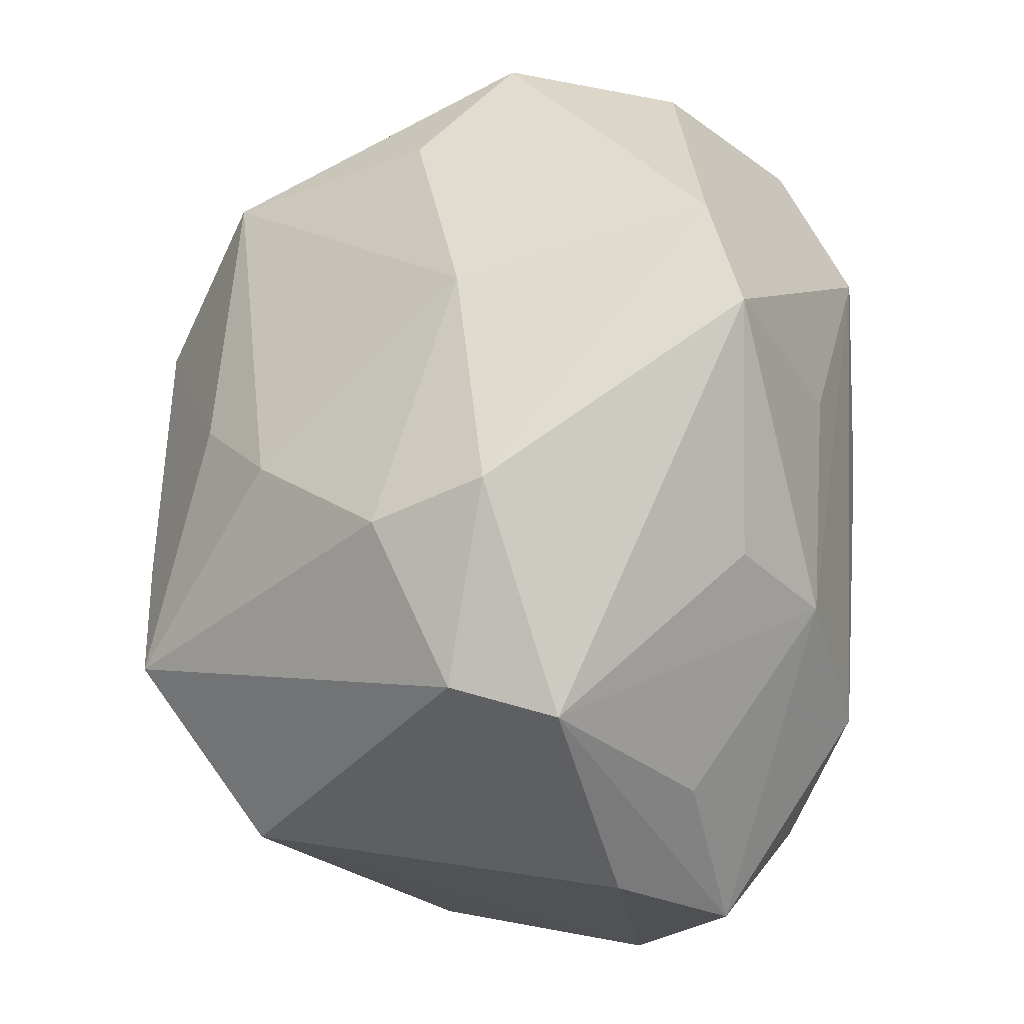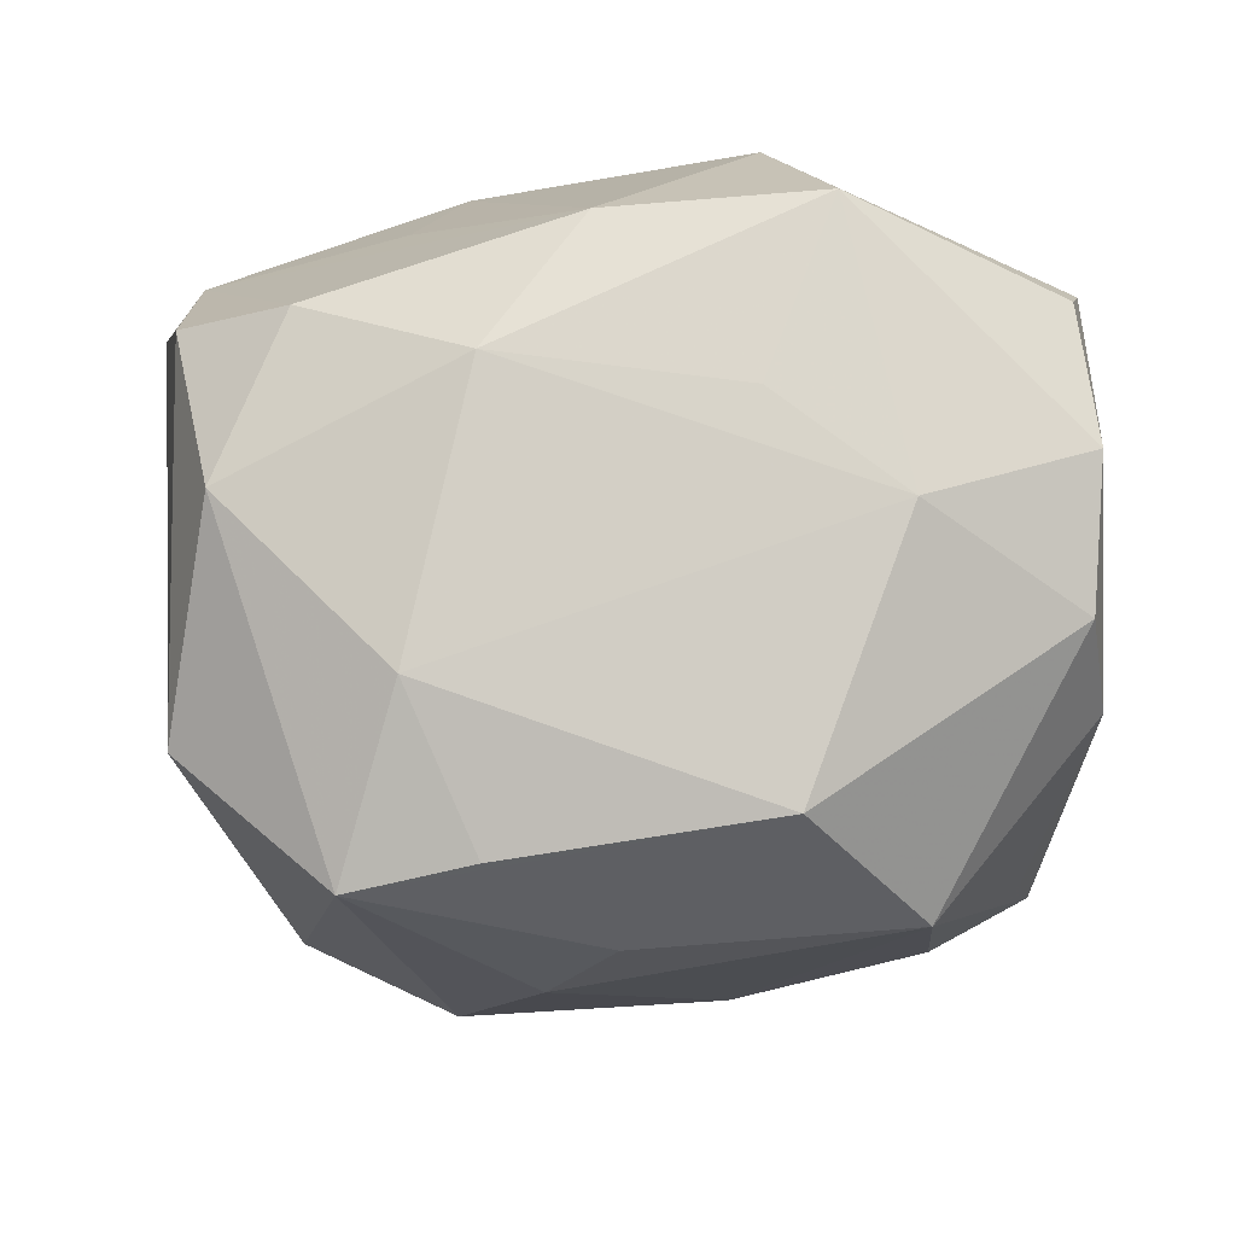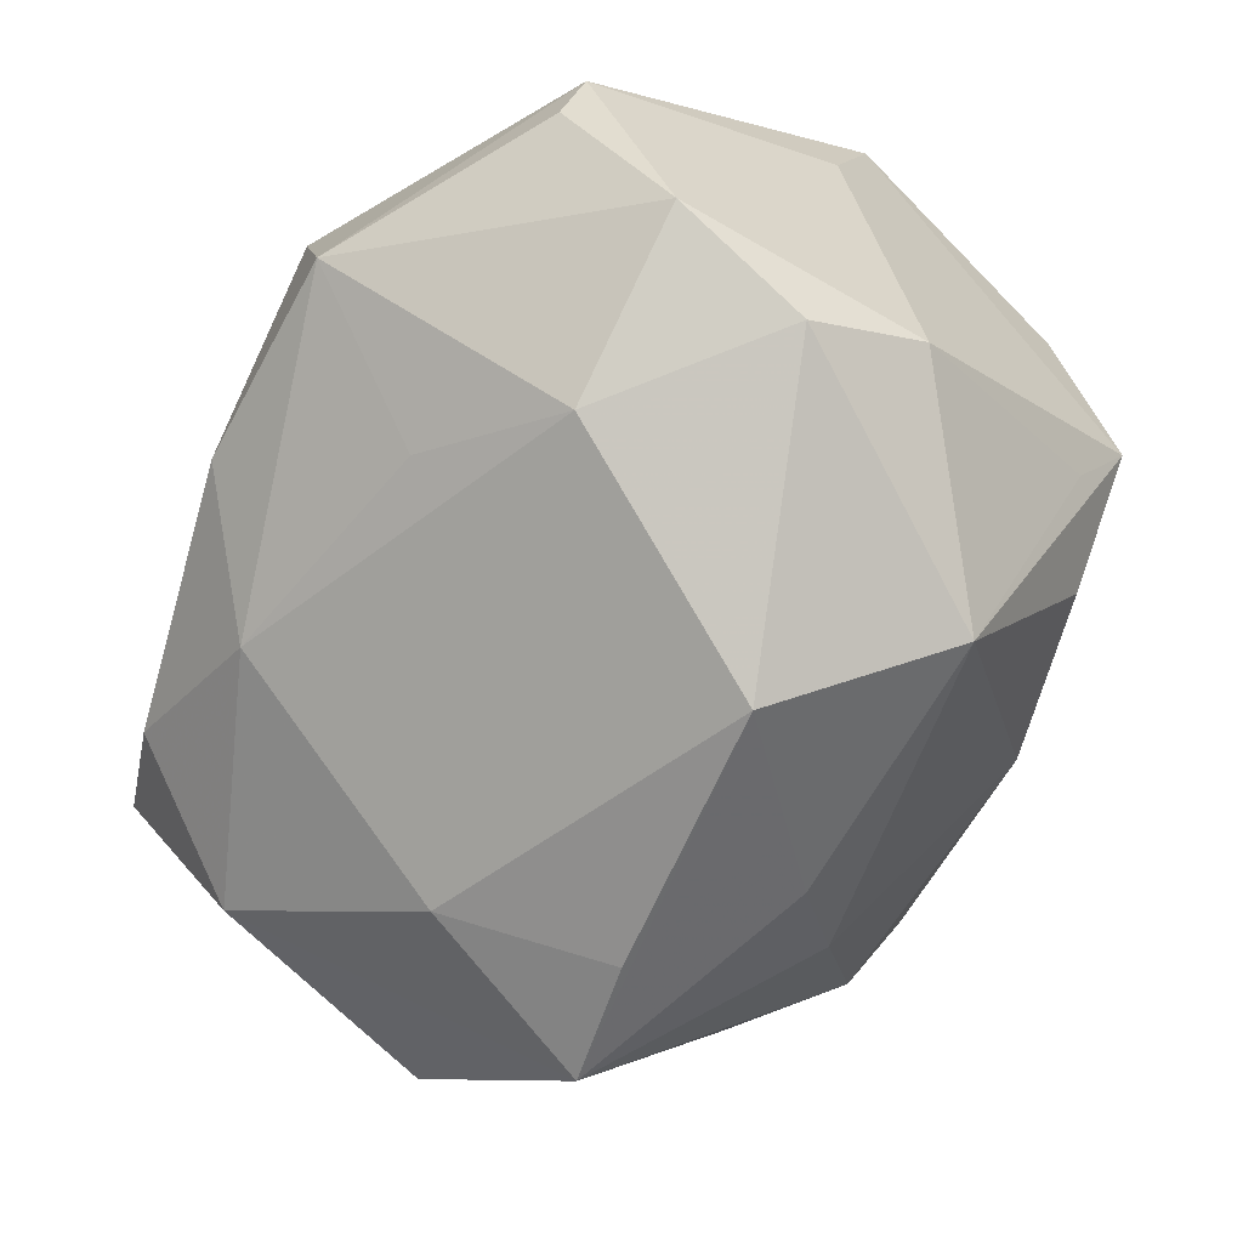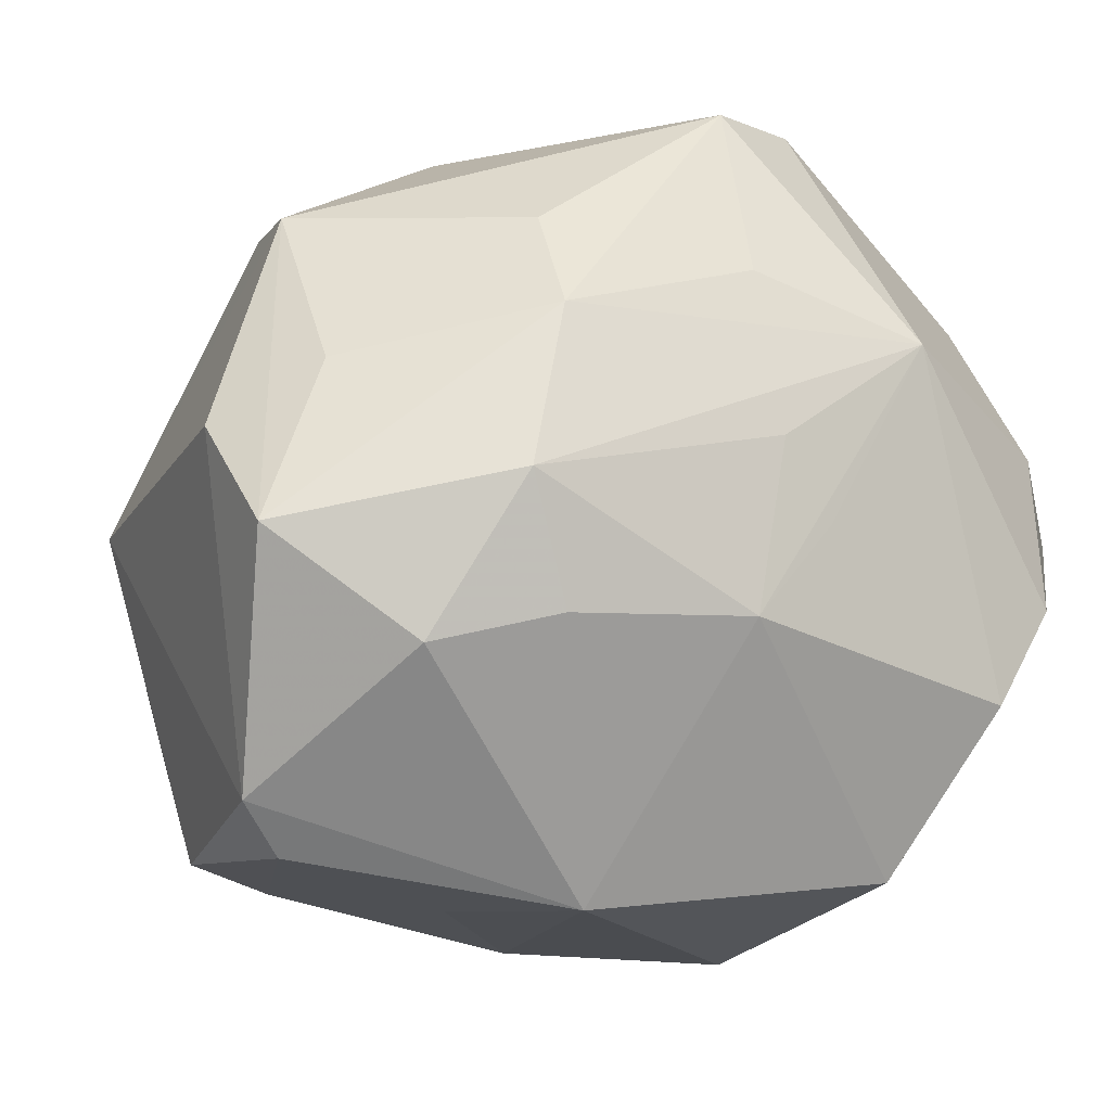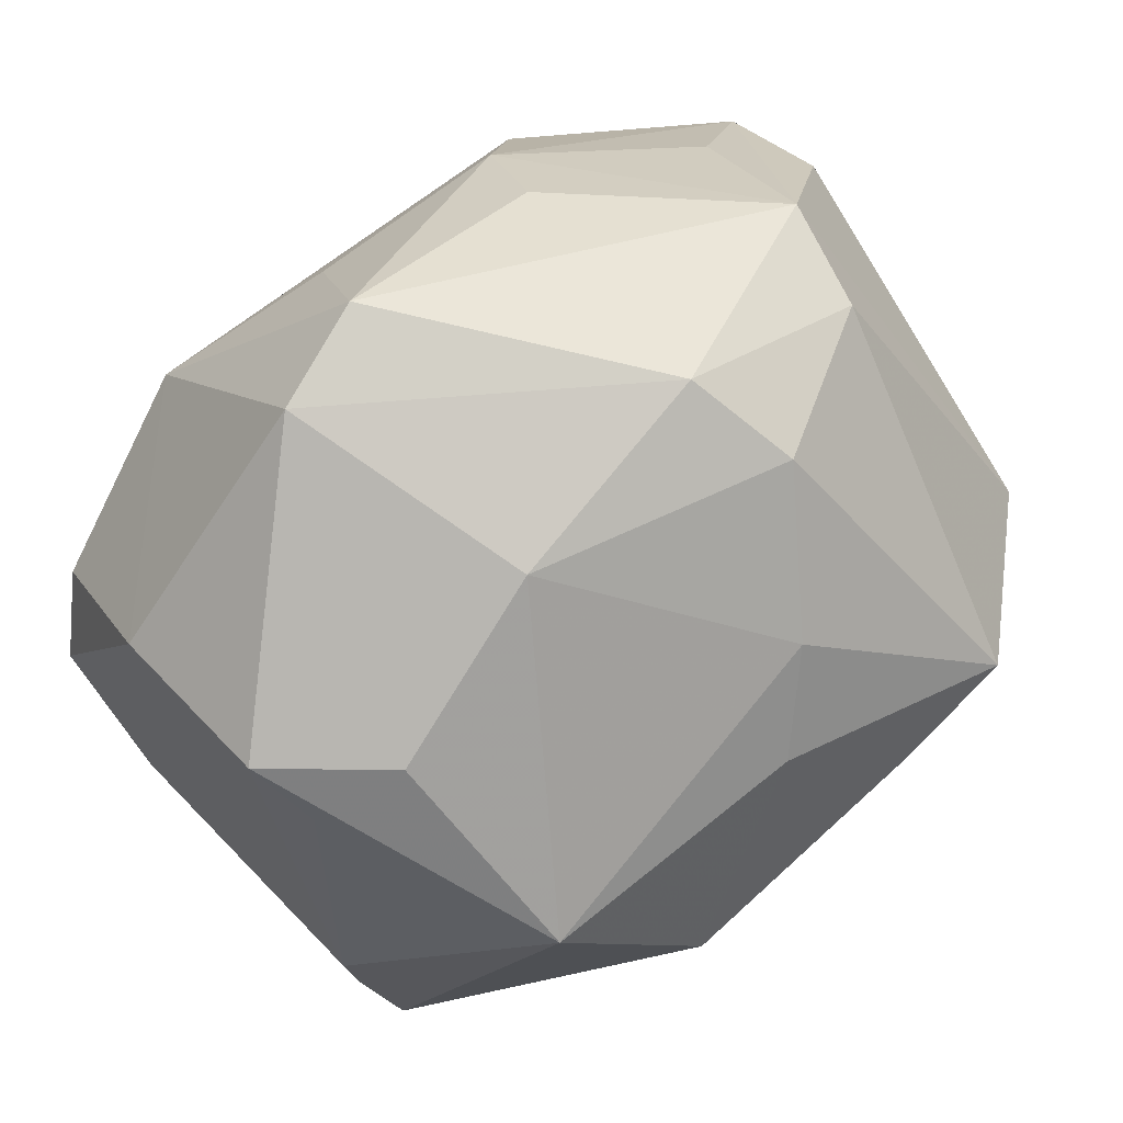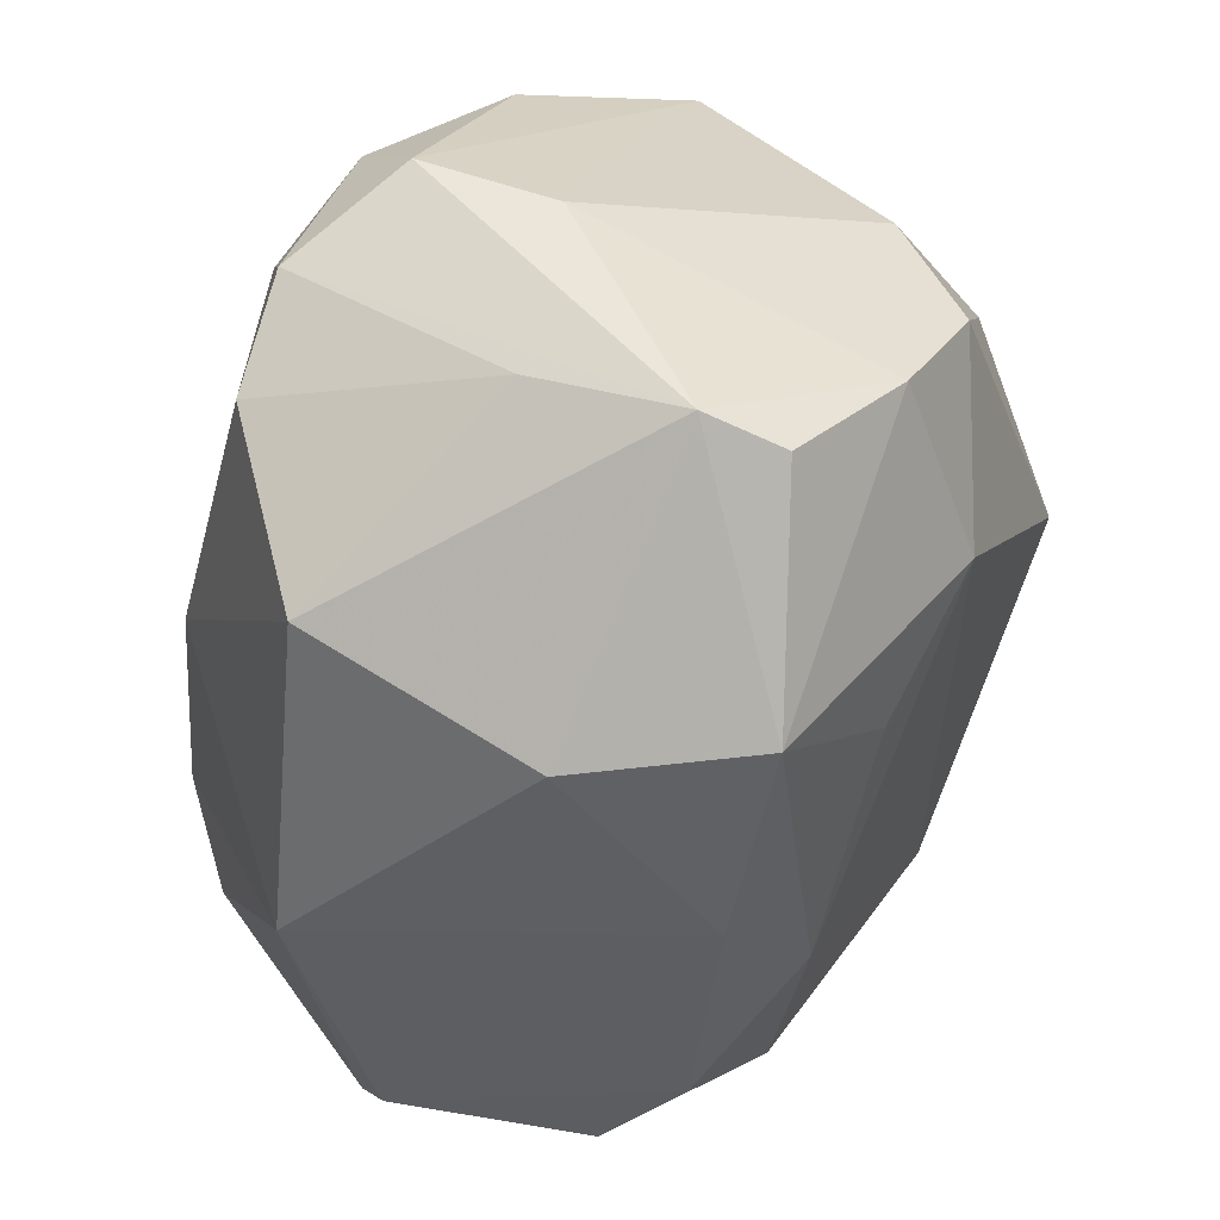
<metadata>
{"format":"obj","ext":"obj","renderer":"f3d","projection":"perspective","resolution":1024,"background":"white","views":[{"elev":66.9,"azim":-87.0,"up":"+Y"},{"elev":-69.5,"azim":2.5,"up":"+Z"},{"elev":-63.6,"azim":59.3,"up":"+Z"},{"elev":-3.5,"azim":-30.8,"up":"+Y"},{"elev":76.3,"azim":139.6,"up":"+Y"},{"elev":-52.0,"azim":80.3,"up":"+Y"}]}
</metadata>
<code>
v 0.03715 0.01019 0.02598
v -0.04004 0.002623 -0.02646
v 0.006218 0.002144 0.03474
v -0.02529 0.006071 0.03424
v 0.03767 0.02451 0.01298
v -0.03882 -0.0297 -0.007637
v 0.01861 0.01985 0.03258
v -0.02505 0.01065 -0.03929
v 0.01933 -0.0409 -0.01253
v -0.04565 0.01057 0.01064
v -0.01889 -0.03402 0.006578
v -0.03506 -0.0201 -0.02332
v 0.02704 -0.01447 0.03351
v 0.0375 -0.02071 0.01169
v 0.03507 0.02601 -0.01087
v 0.04124 0.005158 -0.02003
v 0.001683 0.0261 0.02884
v -0.039 -0.02822 0.01242
v 0.04104 -0.01899 -0.01929
v -0.001881 0.01953 -0.03381
v 0.03951 -0.006023 -0.02593
v -0.03502 0.03146 0.003766
v 0.02629 0.0312 -0.01347
v -0.03246 0.03112 -0.006828
v -0.01165 -0.03079 -0.02195
v 0.03976 -0.02936 -0.009573
v 0.03668 0.03051 -0.004289
v 0.02491 0.01888 -0.03286
v -0.03343 -0.00921 0.02964
v -0.002907 -0.006565 0.03607
v 0.01348 -0.0406 0.00517
v -0.01278 0.007844 -0.04016
v 0.01823 -0.03141 0.02691
v -0.01756 0.03521 -0.01499
v 0.004308 0.04281 0.01965
v -0.008782 0.02667 -0.02722
v 0.04321 -0.002821 0.009103
v -0.0189 -0.00727 -0.03524
v 0.0345 -0.00518 0.0316
v -0.02775 -0.03321 -0.01399
v -0.001741 -0.04002 -0.01205
v 0.01474 0.04229 0.01584
v -0.02161 -0.006515 0.03387
v 0.01203 -0.02715 -0.02345
v 0.04251 0.001777 0.02187
v 0.0244 -0.0186 -0.02886
v 0.01374 0.004219 -0.04083
v 0.007703 0.03815 -0.008266
v -0.04334 -0.02293 0.01418
v -0.01896 0.02156 0.02907
v 0.00142 0.01016 0.03421
v -0.01422 -0.03303 0.02438
v -0.01437 0.04007 -0.004472
v -0.04563 0.001295 0.02212
v -0.03701 0.01658 0.01754
v 0.04121 -0.02771 -0.001937
v -0.01708 0.03052 0.02109
f 28 23 27
f 19 56 26
f 47 46 38
f 47 8 20
f 20 28 47
f 23 28 48
f 27 23 48
f 19 16 37
f 45 56 37
f 37 56 19
f 37 27 45
f 37 16 27
f 15 28 27
f 27 16 15
f 15 16 28
f 21 16 19
f 21 46 47
f 19 46 21
f 47 28 21
f 28 16 21
f 2 24 8
f 45 27 5
f 31 56 33
f 56 14 33
f 33 14 13
f 32 8 47
f 47 38 32
f 32 38 8
f 53 35 42
f 42 48 53
f 27 48 42
f 42 5 27
f 28 20 36
f 36 48 28
f 36 20 8
f 49 2 6
f 13 14 39
f 39 56 45
f 39 14 56
f 25 38 46
f 40 25 41
f 53 48 34
f 48 36 34
f 34 24 53
f 8 24 34
f 34 36 8
f 2 49 10
f 10 49 54
f 4 54 29
f 54 49 29
f 52 29 49
f 31 33 52
f 52 41 31
f 11 41 52
f 50 54 4
f 50 55 54
f 35 50 17
f 5 42 7
f 7 42 35
f 35 17 7
f 4 51 7
f 7 3 13
f 13 39 7
f 7 50 4
f 7 17 50
f 38 25 12
f 25 40 12
f 8 38 12
f 12 40 6
f 12 2 8
f 6 2 12
f 41 25 9
f 31 41 9
f 9 56 31
f 9 26 56
f 9 46 19
f 19 26 9
f 24 2 22
f 2 10 22
f 53 24 22
f 54 55 22
f 22 10 54
f 22 35 53
f 55 50 22
f 4 29 43
f 29 52 43
f 11 52 18
f 6 40 18
f 18 49 6
f 18 52 49
f 18 41 11
f 18 40 41
f 45 5 1
f 5 7 1
f 1 39 45
f 1 7 39
f 44 25 46
f 46 9 44
f 44 9 25
f 57 50 35
f 35 22 57
f 57 22 50
f 30 33 13
f 13 3 30
f 30 52 33
f 30 43 52
f 4 43 30
f 30 51 4
f 30 7 51
f 3 7 30

</code>
